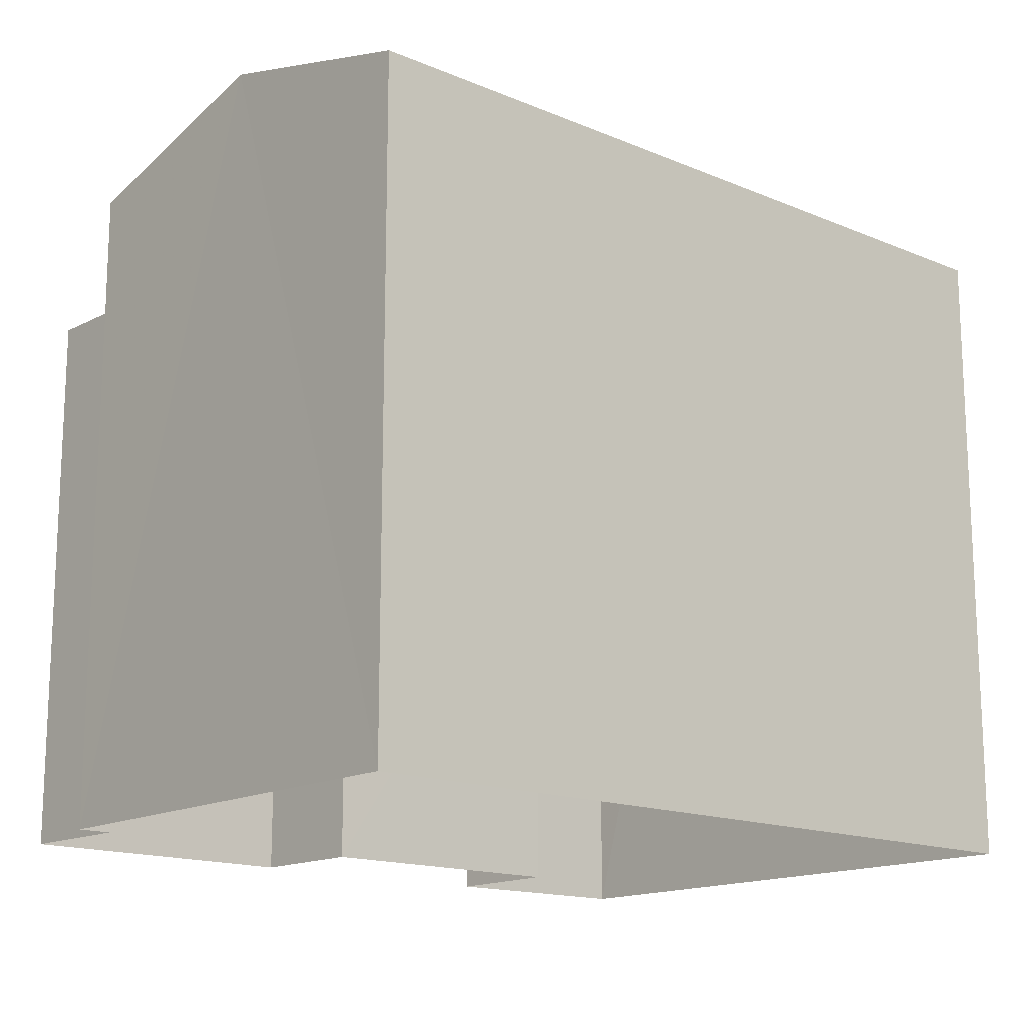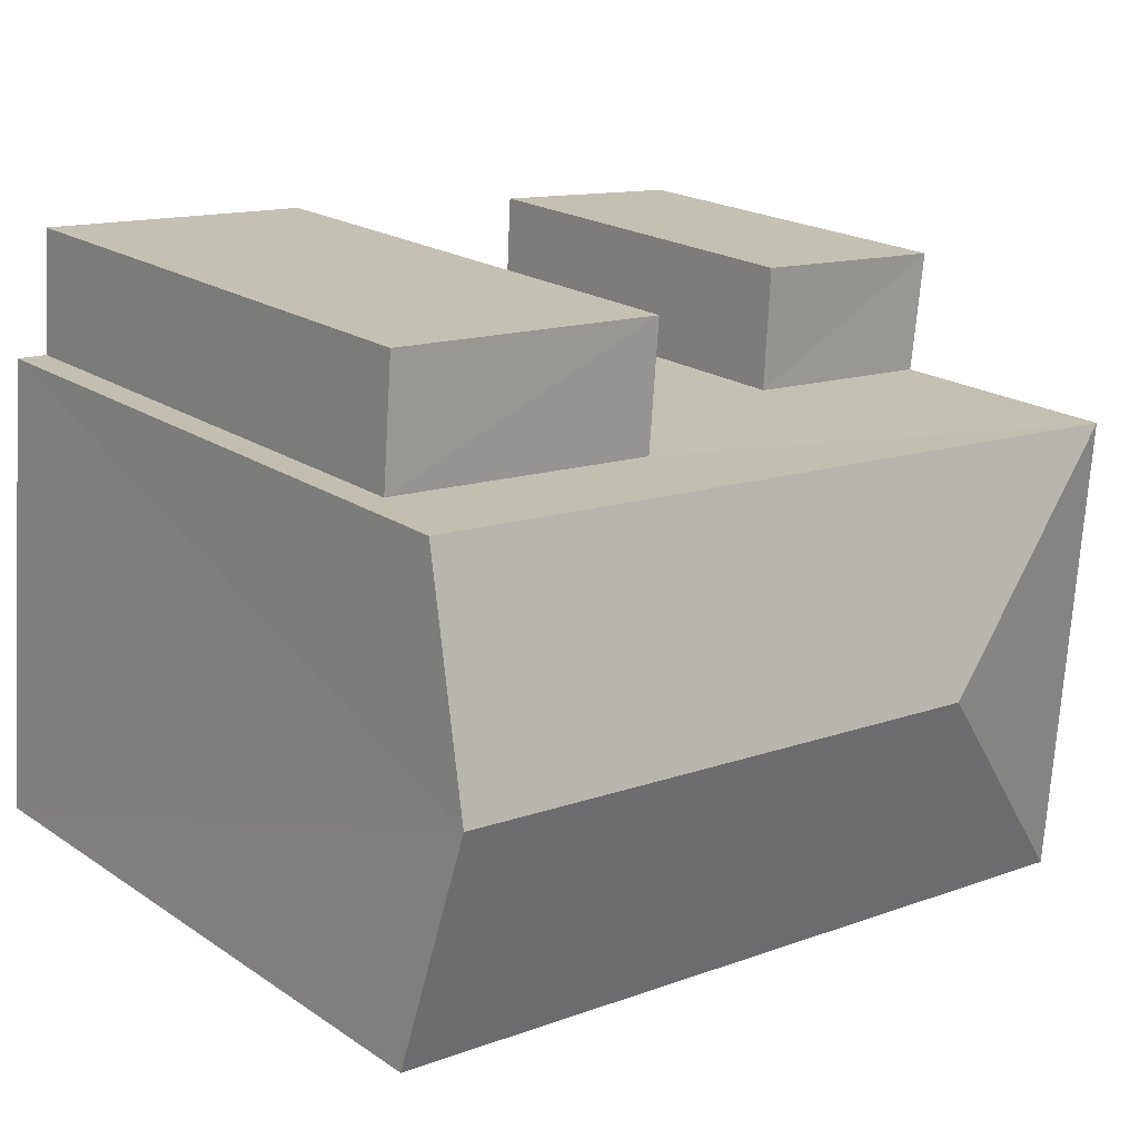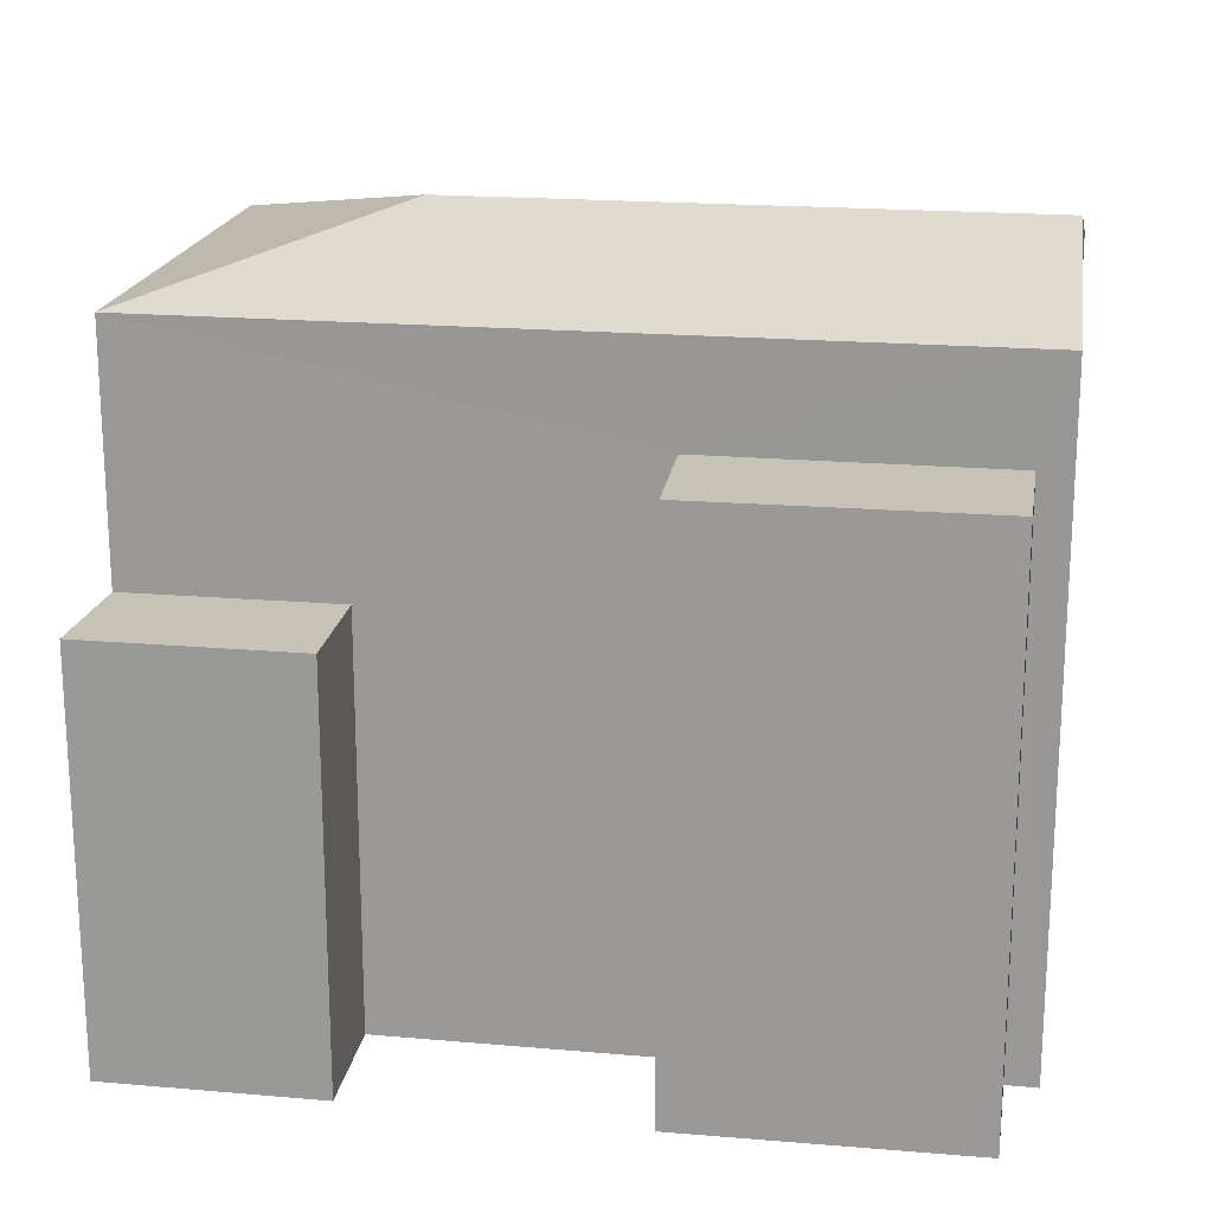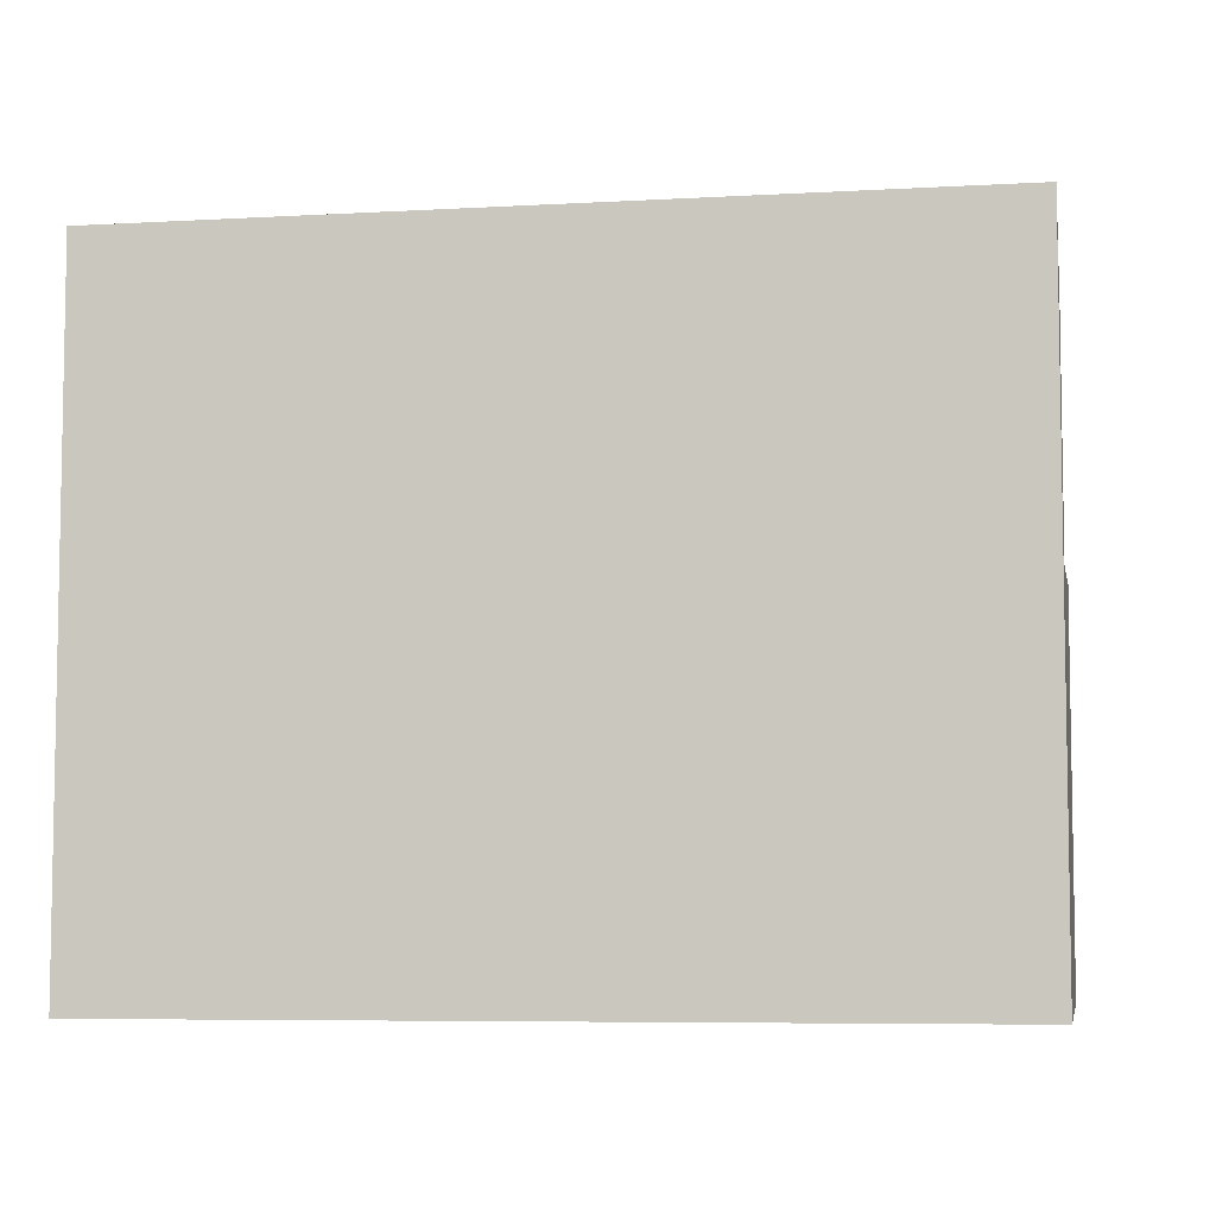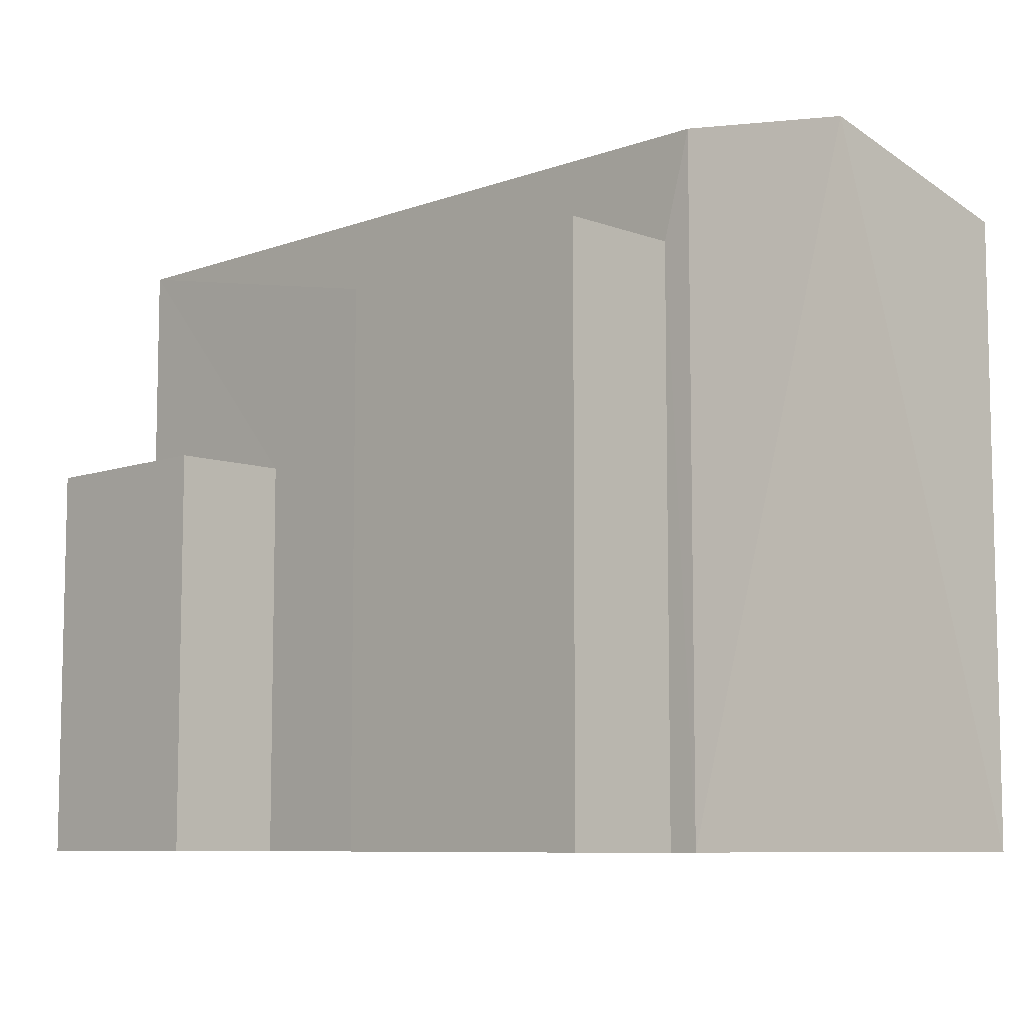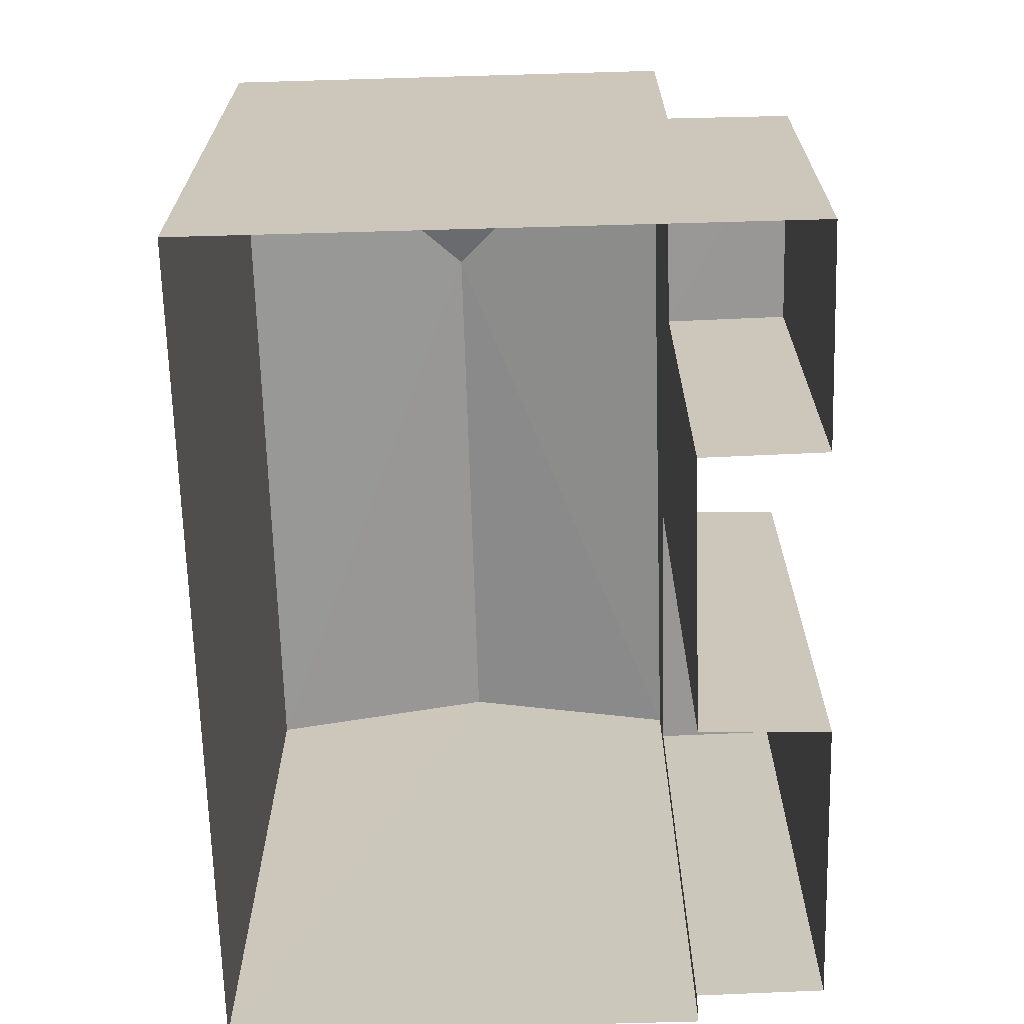
<metadata>
{"format":"obj","ext":"obj","renderer":"f3d","projection":"perspective","resolution":1024,"background":"white","views":[{"elev":-15.5,"azim":-46.5,"up":"+Z"},{"elev":20.5,"azim":-39.8,"up":"+Y"},{"elev":19.2,"azim":-175.6,"up":"+Z"},{"elev":-6.5,"azim":4.9,"up":"+Z"},{"elev":-8.1,"azim":-139.5,"up":"+Z"},{"elev":-68.1,"azim":86.8,"up":"+Z"}]}
</metadata>
<code>
v -3.728e+05 -1.035e+05 31.21
v -3.728e+05 -1.035e+05 31.21
v -3.728e+05 -1.035e+05 31.21
v -3.728e+05 -1.035e+05 31.21
v -3.728e+05 -1.035e+05 31.21
v -3.728e+05 -1.035e+05 31.21
v -3.728e+05 -1.035e+05 31.21
v -3.728e+05 -1.035e+05 31.21
v -3.728e+05 -1.035e+05 31.21
v -3.728e+05 -1.035e+05 31.21
v -3.728e+05 -1.035e+05 37.14
v -3.728e+05 -1.035e+05 37.14
v -3.728e+05 -1.035e+05 37.14
v -3.728e+05 -1.035e+05 37.14
v -3.728e+05 -1.035e+05 38.21
v -3.728e+05 -1.035e+05 38.21
v -3.728e+05 -1.035e+05 38.89
v -3.728e+05 -1.035e+05 38.89
v -3.728e+05 -1.035e+05 38.21
v -3.728e+05 -1.035e+05 38.21
v -3.728e+05 -1.035e+05 35.58
v -3.728e+05 -1.035e+05 35.58
v -3.728e+05 -1.035e+05 35.58
v -3.728e+05 -1.035e+05 35.58
f 1 2 3
f 4 3 5
f 4 6 7
f 2 8 9
f 7 6 10
f 5 2 9
f 6 4 5
f 3 2 5
f 11 12 13
f 11 14 12
f 15 16 17
f 18 15 17
f 17 19 18
f 17 20 19
f 17 16 20
f 21 22 23
f 21 24 22
f 15 3 4
f 16 15 4
f 14 9 12
f 14 5 9
f 2 1 11
f 1 19 11
f 6 5 21
f 14 19 20
f 11 19 14
f 21 5 14
f 21 20 24
f 21 14 20
f 21 23 10
f 6 21 10
f 20 16 24
f 16 4 24
f 24 7 22
f 24 4 7
f 19 1 18
f 1 3 18
f 3 15 18
f 13 9 8
f 13 12 9
f 23 7 10
f 23 22 7
f 11 13 8
f 2 11 8

</code>
